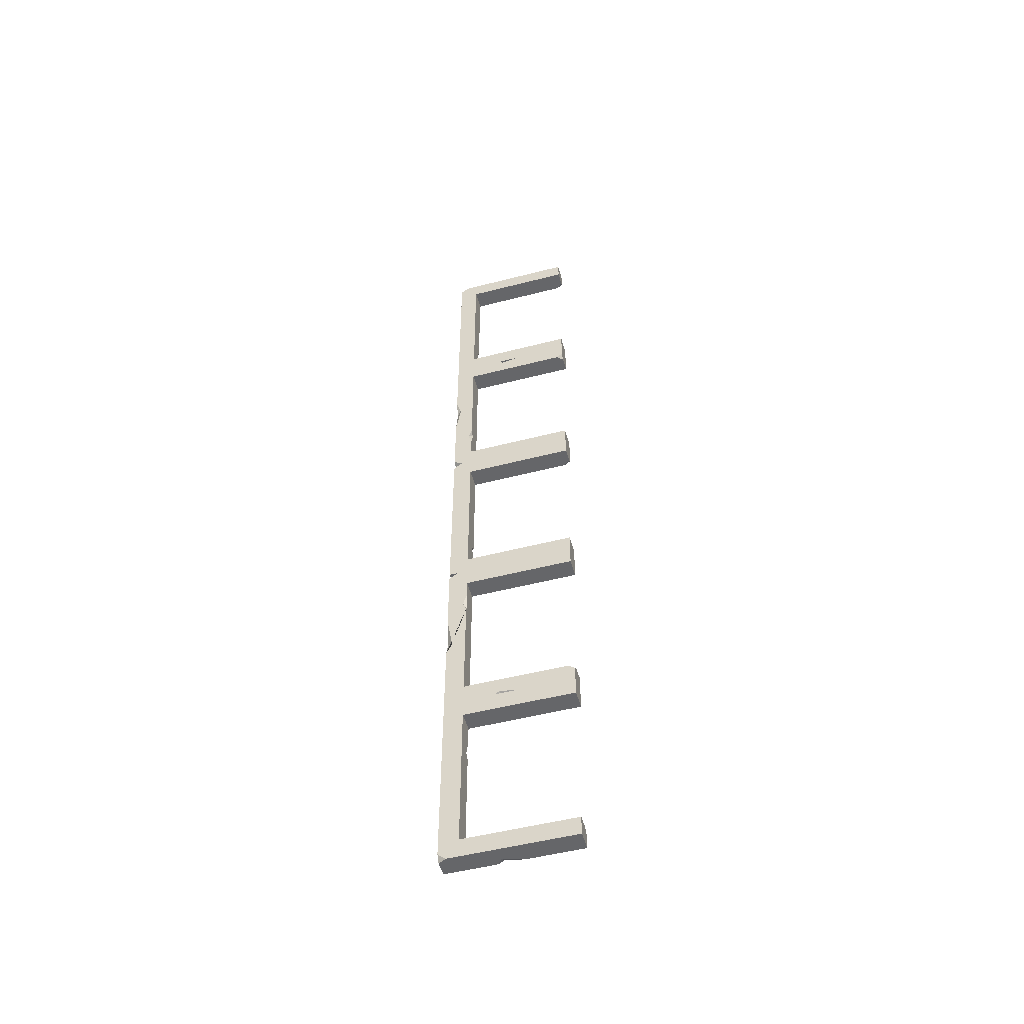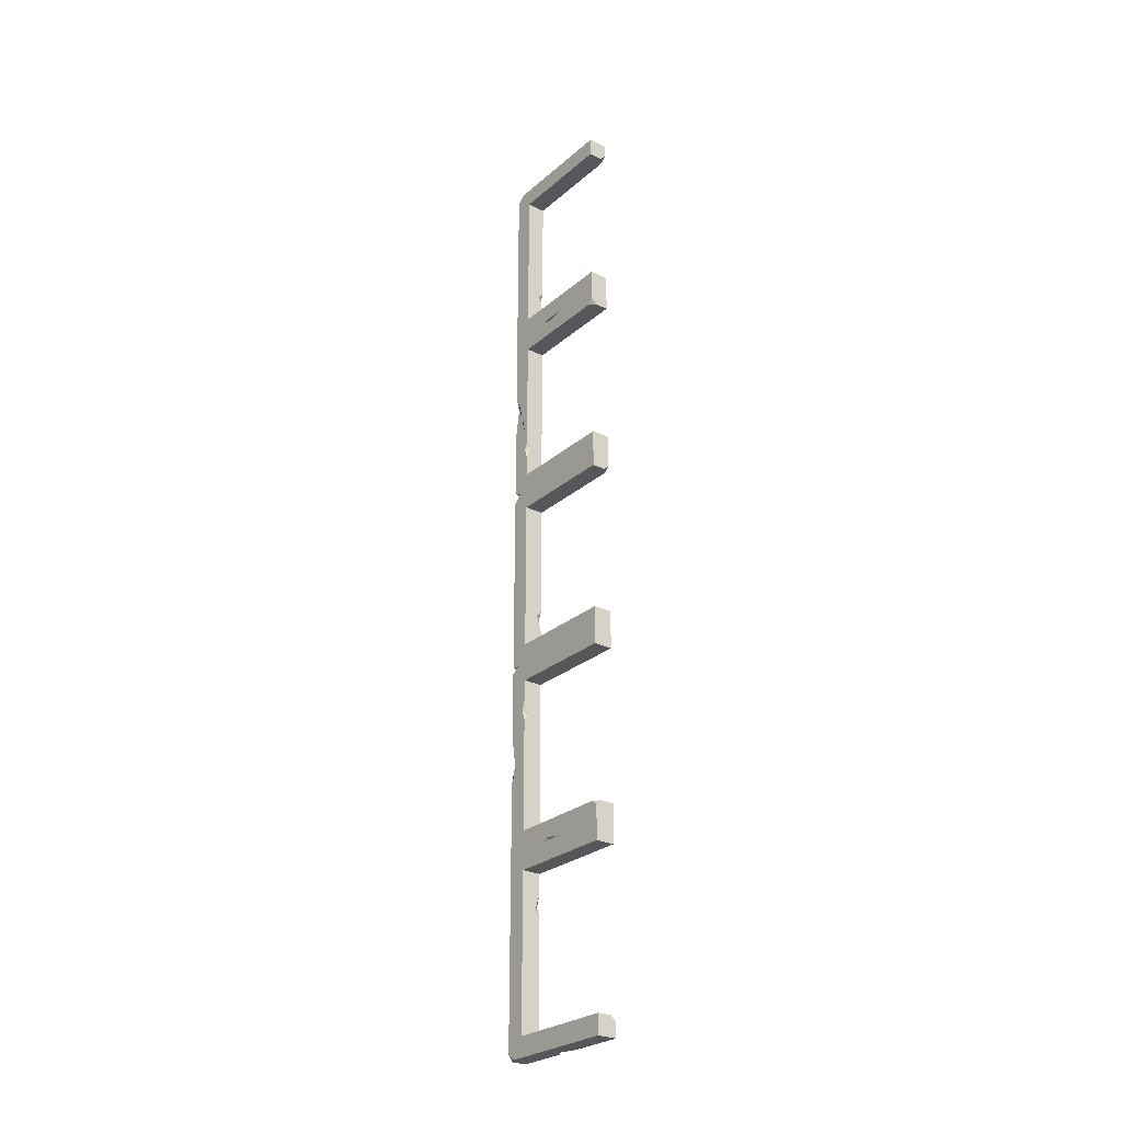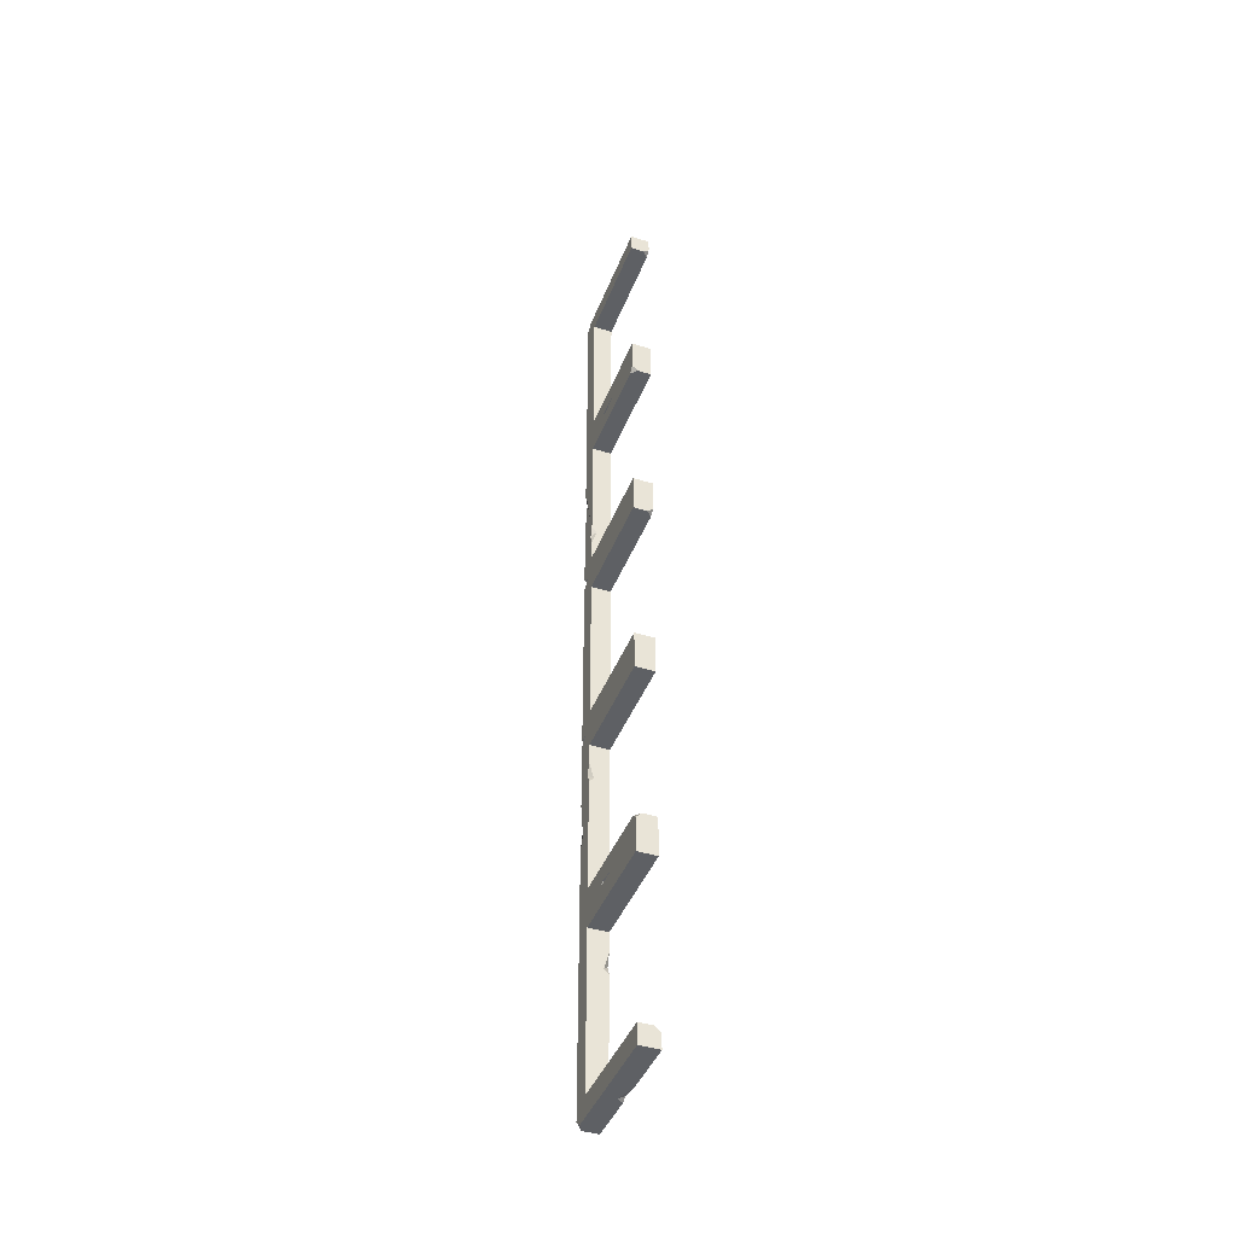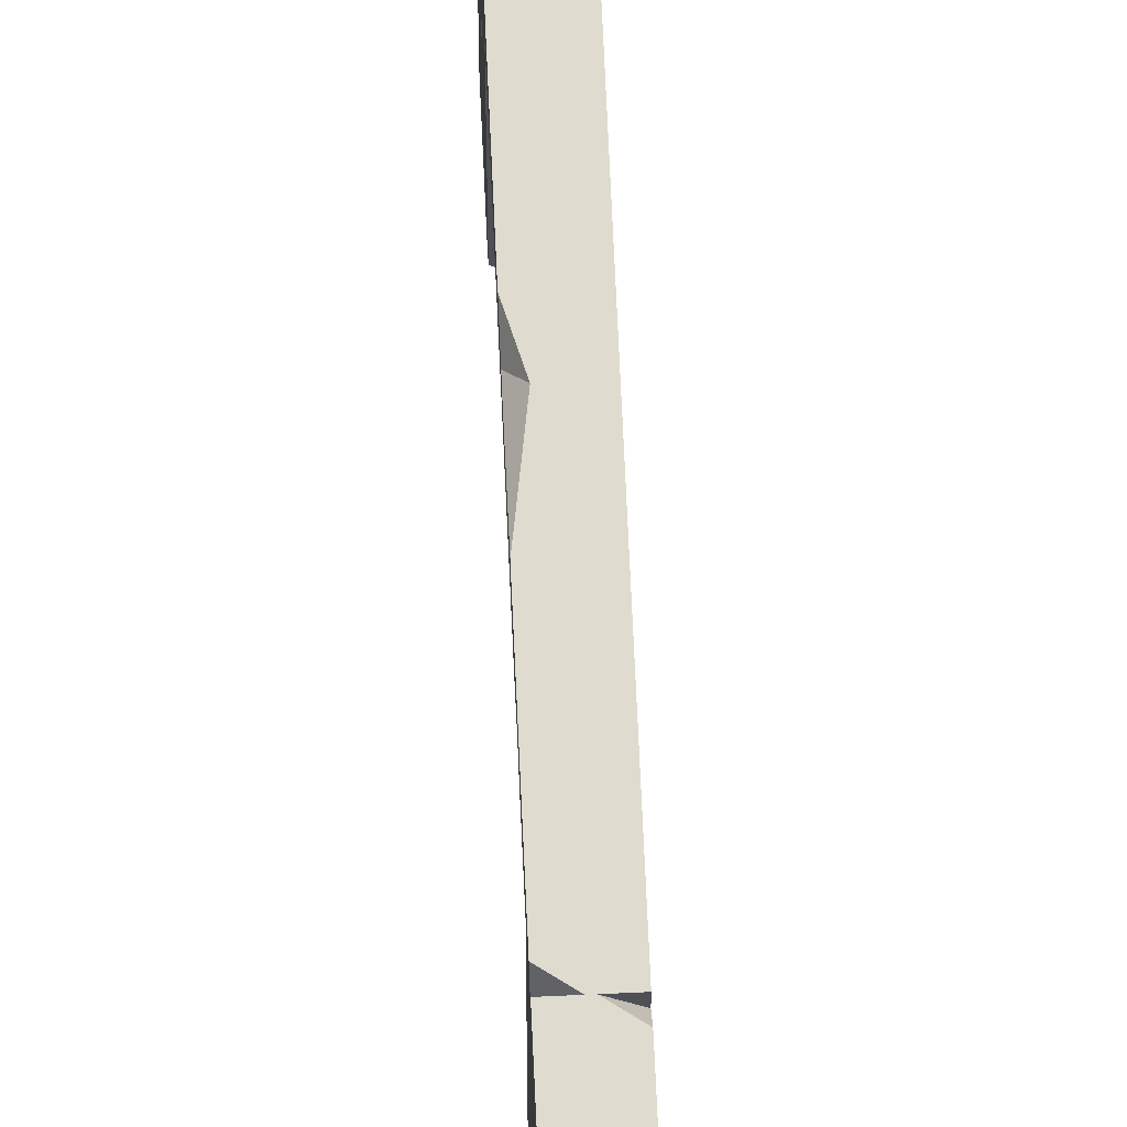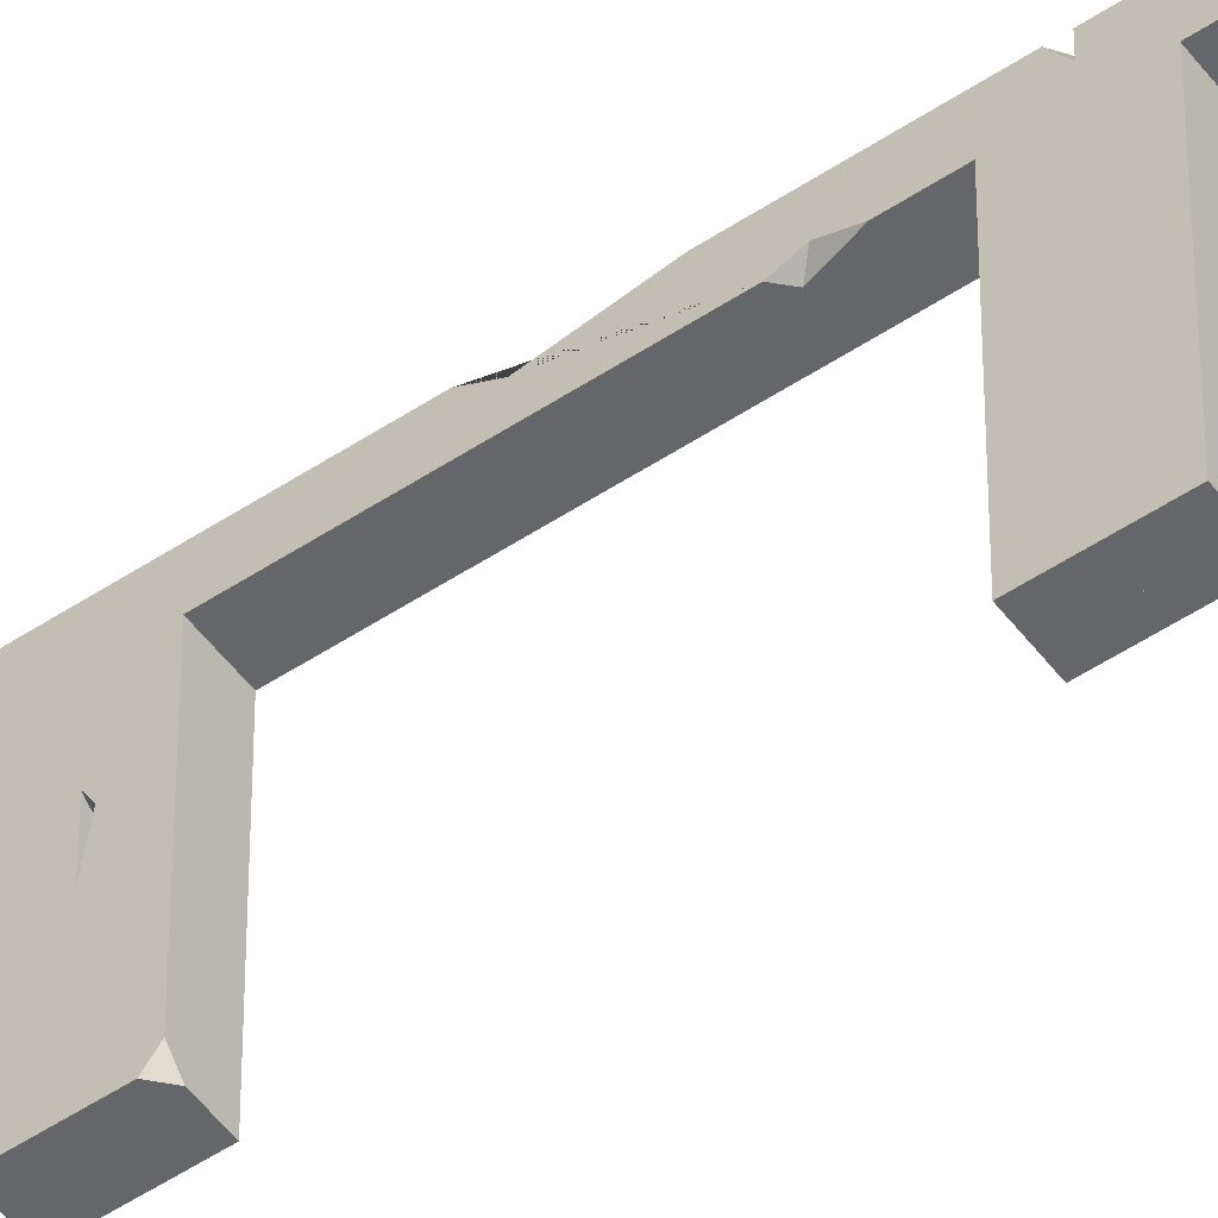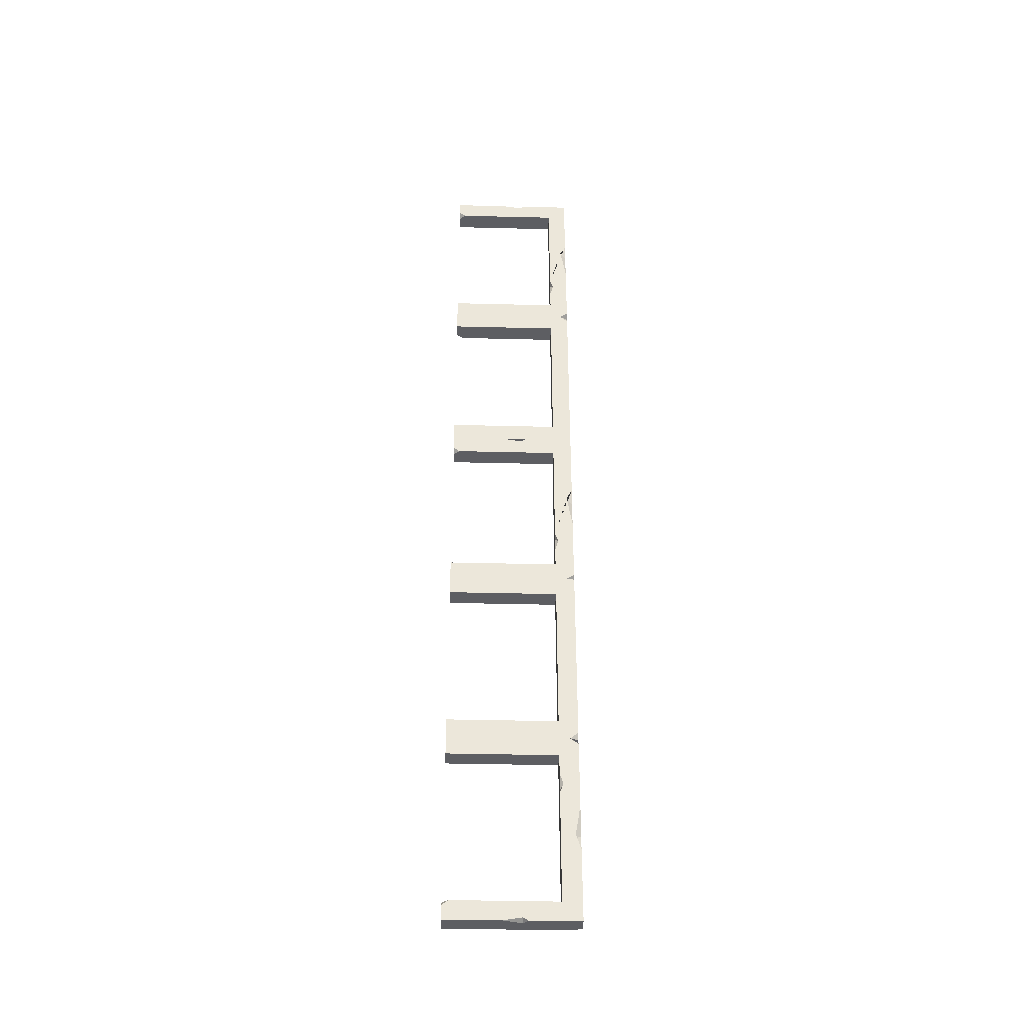
<metadata>
{"format":"obj","ext":"obj","renderer":"f3d","projection":"perspective","resolution":1024,"background":"white","views":[{"elev":-51.9,"azim":-74.5,"up":"+Z"},{"elev":-26.9,"azim":-37.5,"up":"+Z"},{"elev":-43.1,"azim":-20.6,"up":"+Z"},{"elev":70.3,"azim":177.4,"up":"+Y"},{"elev":-51.7,"azim":125.8,"up":"+Y"},{"elev":-38.3,"azim":88.2,"up":"+Z"}]}
</metadata>
<code>
v -10 0 490
v -2.871 0 490
v -10 57.5 490
v 0 57.5 490
v -10 63.41 500
v 0 67.5 500
v -10 0 500
v 0 0 500
v -10 0 400
v 0 0 400
v -10 67.5 400
v 0 62.94 400
v -10 57.5 410
v 0 57.5 410
v -10 0 410
v 0 0 410
v -7.837 67.5 500
v -10 65.62 498.1
v -10 67.5 496.5
v 0 3.265 490
v 0 0 492.6
v -10 67.5 429.3
v 0 67.5 438.5
v -10 57.5 437.4
v 0 57.5 420.4
v -4.476 67.5 400
v 0 65.65 401.8
v 0 67.5 403.1
v 0 67.5 462.6
v 0 57.5 431
v -10 67.5 446.6
v -2.37 67.5 454.2
v 0 64.47 456.7
v 0 41.59 500
v 0 28.58 500
v 0 38.66 498.4
v -3.095 39.14 500
v -2.414 57.5 428.7
v 0 59.36 426.3
v 0 0 390
v -7.129 0 390
v 0 57.5 390
v -10 57.5 390
v 0 63.41 400
v -10 67.5 400
v 0 0 400
v -10 0 400
v 0 0 300
v -10 0 300
v 0 67.5 300
v -10 62.94 300
v 0 57.5 310
v -10 57.5 310
v 0 0 310
v -10 0 310
v -2.163 67.5 400
v 0 65.62 398.1
v 0 67.5 396.5
v -10 3.265 390
v -10 0 392.6
v 0 67.5 329.3
v -10 67.5 338.5
v 0 57.5 337.4
v -10 57.5 320.4
v -5.524 67.5 300
v -10 65.65 301.8
v -10 67.5 303.1
v -10 67.5 362.6
v -10 57.5 331
v 0 67.5 346.6
v -7.63 67.5 354.2
v -10 64.47 356.7
v -10 41.59 400
v -10 28.58 400
v -10 38.66 398.4
v -6.905 39.14 400
v -7.586 57.5 328.7
v -10 59.36 326.3
v -10 0 290
v -2.871 0 290
v -10 57.5 290
v 0 57.5 290
v -10 63.41 300
v 0 67.5 300
v -10 0 300
v 0 0 300
v -10 0 200
v 0 0 200
v -10 67.5 200
v 0 62.94 200
v -10 57.5 210
v 0 57.5 210
v -10 0 210
v 0 0 210
v -7.837 67.5 300
v -10 65.62 298.1
v -10 67.5 296.5
v 0 3.265 290
v 0 0 292.6
v -10 67.5 229.3
v 0 67.5 238.5
v -10 57.5 237.4
v 0 57.5 220.4
v -4.476 67.5 200
v 0 65.65 201.8
v 0 67.5 203.1
v 0 67.5 262.6
v 0 57.5 231
v -10 67.5 246.6
v -2.37 67.5 254.2
v 0 64.47 256.7
v 0 41.59 300
v 0 28.58 300
v 0 38.66 298.4
v -3.095 39.14 300
v -2.414 57.5 228.7
v 0 59.36 226.3
v 4e-06 0 110
v -7.129 0 110
v 4e-06 57.5 110
v -10 57.5 110
v 4e-06 63.41 100
v -10 67.5 100
v 4e-06 0 100
v -10 0 100
v 4e-06 0 200
v -10 0 200
v 4e-06 67.5 200
v -10 62.94 200
v 4e-06 57.5 190
v -10 57.5 190
v 4e-06 0 190
v -10 0 190
v -2.163 67.5 100
v 4e-06 65.62 101.9
v 4e-06 67.5 103.5
v -10 3.265 110
v -10 0 107.4
v 4e-06 67.5 170.7
v -10 67.5 161.5
v 4e-06 57.5 162.6
v -10 57.5 179.6
v -5.524 67.5 200
v -10 65.65 198.2
v -10 67.5 196.9
v -10 67.5 137.4
v -10 57.5 169
v 4e-06 67.5 153.4
v -7.63 67.5 145.8
v -10 64.47 143.3
v -10 41.59 100
v -10 28.58 100
v -10 38.66 101.6
v -6.905 39.14 100
v -7.586 57.5 171.3
v -10 59.36 173.7
v -10 0 10
v -2.871 0 10
v -10 57.5 10
v 0 57.5 10
v -10 63.41 0
v 0 67.5 0
v -10 0 0
v 0 0 0
v -10 0 100
v 0 0 100
v -10 67.5 100
v 0 62.94 100
v -10 57.5 90
v 0 57.5 90
v -10 0 90
v 0 0 90
v -7.837 67.5 0
v -10 65.62 1.884
v -10 67.5 3.493
v 0 3.265 10
v 0 0 7.381
v -10 67.5 70.66
v 0 67.5 61.54
v -10 57.5 62.64
v 0 57.5 79.56
v -4.476 67.5 100
v 0 65.65 98.15
v 0 67.5 96.89
v 0 67.5 37.45
v 0 57.5 69.01
v -10 67.5 53.36
v -2.37 67.5 45.82
v 0 64.47 43.32
v 0 41.59 0
v 0 28.58 0
v 0 38.66 1.605
v -3.095 39.14 0
v -2.414 57.5 71.33
v 0 59.36 73.7
f 1 3 4 20 2
f 2 20 21
f 7 5 18 3 1
f 9 11 26 12 10
f 13 15 16 14
f 15 13 11 9
f 11 22 23 28 26
f 3 24 38 30 4
f 12 28 27
f 13 24 22 11
f 10 16 15 9
f 5 37 34 6 17
f 19 5 17
f 18 5 19
f 20 36 35
f 22 31 32 23
f 24 13 14 25
f 29 6 4 30 33
f 24 3 18 19 31 22
f 21 8 7 1 2
f 28 12 26
f 28 23 39 25 14
f 31 19 17 6 29 32
f 29 33 32
f 33 23 32
f 10 12 14 16
f 14 12 27 28
f 4 6 34 36
f 20 35 8 21
f 36 34 37
f 35 36 37
f 7 37 5
f 7 8 35 37
f 20 4 36
f 39 30 38
f 24 25 38
f 23 33 30 39
f 25 39 38
f 40 41 59 43 42
f 41 60 59
f 46 40 42 57 44
f 48 49 51 65 50
f 52 53 55 54
f 54 48 50 52
f 50 65 67 62 61
f 42 43 69 77 63
f 51 66 67
f 52 50 61 63
f 49 48 54 55
f 44 56 45 73 76
f 58 56 44
f 57 58 44
f 59 74 75
f 61 62 71 70
f 63 64 53 52
f 68 72 69 43 45
f 63 61 70 58 57 42
f 60 41 40 46 47
f 67 65 51
f 67 53 64 78 62
f 70 71 68 45 56 58
f 68 71 72
f 72 71 62
f 49 55 53 51
f 53 67 66 51
f 43 75 73 45
f 59 60 47 74
f 75 76 73
f 74 76 75
f 46 44 76
f 46 76 74 47
f 59 75 43
f 78 77 69
f 63 77 64
f 62 78 69 72
f 64 77 78
f 79 81 82 98 80
f 80 98 99
f 85 83 96 81 79
f 87 89 104 90 88
f 91 93 94 92
f 93 91 89 87
f 89 100 101 106 104
f 81 102 116 108 82
f 90 106 105
f 91 102 100 89
f 88 94 93 87
f 83 115 112 84 95
f 97 83 95
f 96 83 97
f 98 114 113
f 100 109 110 101
f 102 91 92 103
f 107 84 82 108 111
f 102 81 96 97 109 100
f 99 86 85 79 80
f 106 90 104
f 106 101 117 103 92
f 109 97 95 84 107 110
f 107 111 110
f 111 101 110
f 88 90 92 94
f 92 90 105 106
f 82 84 112 114
f 98 113 86 99
f 114 112 115
f 113 114 115
f 85 115 83
f 85 86 113 115
f 98 82 114
f 117 108 116
f 102 103 116
f 101 111 108 117
f 103 117 116
f 118 120 121 137 119
f 119 137 138
f 124 122 135 120 118
f 126 128 143 129 127
f 130 132 133 131
f 132 130 128 126
f 128 139 140 145 143
f 120 141 155 147 121
f 129 145 144
f 130 141 139 128
f 127 133 132 126
f 122 154 151 123 134
f 136 122 134
f 135 122 136
f 137 153 152
f 139 148 149 140
f 141 130 131 142
f 146 123 121 147 150
f 141 120 135 136 148 139
f 138 125 124 118 119
f 145 129 143
f 145 140 156 142 131
f 148 136 134 123 146 149
f 146 150 149
f 150 140 149
f 127 129 131 133
f 131 129 144 145
f 121 123 151 153
f 137 152 125 138
f 153 151 154
f 152 153 154
f 124 154 122
f 124 125 152 154
f 137 121 153
f 156 147 155
f 141 142 155
f 140 150 147 156
f 142 156 155
f 157 158 176 160 159
f 158 177 176
f 163 157 159 174 161
f 165 166 168 182 167
f 169 170 172 171
f 171 165 167 169
f 167 182 184 179 178
f 159 160 186 194 180
f 168 183 184
f 169 167 178 180
f 166 165 171 172
f 161 173 162 190 193
f 175 173 161
f 174 175 161
f 176 191 192
f 178 179 188 187
f 180 181 170 169
f 185 189 186 160 162
f 180 178 187 175 174 159
f 177 158 157 163 164
f 184 182 168
f 184 170 181 195 179
f 187 188 185 162 173 175
f 185 188 189
f 189 188 179
f 166 172 170 168
f 170 184 183 168
f 160 192 190 162
f 176 177 164 191
f 192 193 190
f 191 193 192
f 163 161 193
f 163 193 191 164
f 176 192 160
f 195 194 186
f 180 194 181
f 179 195 186 189
f 181 194 195

</code>
